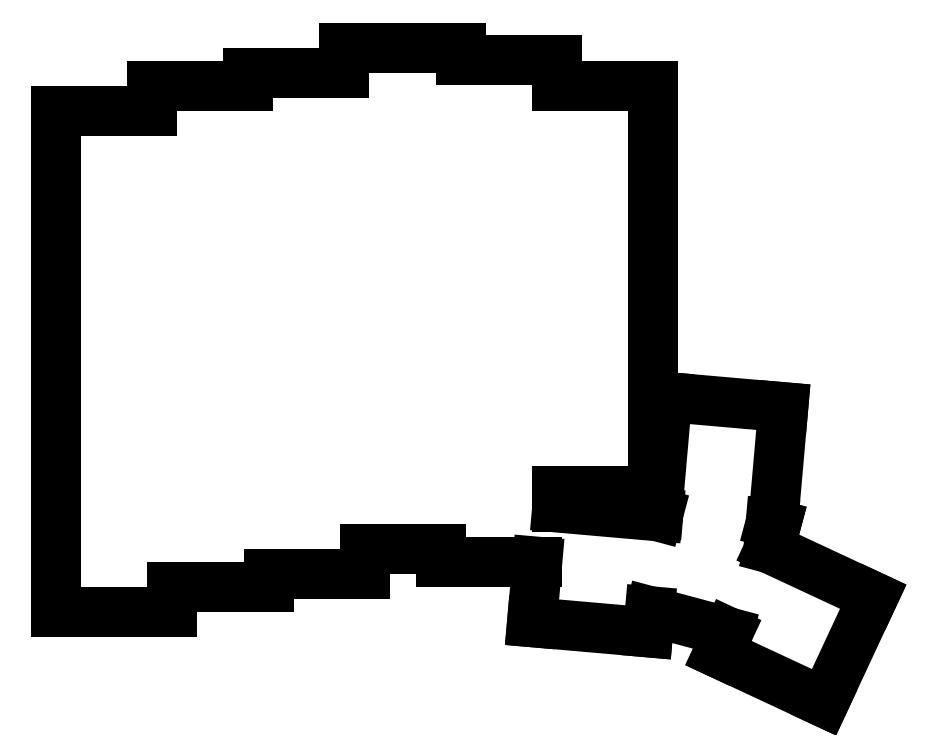
<metadata>
{"format":"dxf","ext":"dxf","renderer":"ezdxf+matplotlib","layout":"modelspace","background":"white","min_lineweight":24,"dpi":150}
</metadata>
<code>
0
SECTION
2
ENTITIES
0
LINE
8
0
10
38.5
20
-161.5
11
61.5
21
-161.5
0
LINE
8
0
10
61.5
20
-161.5
11
61.5
21
-156.5
0
LINE
8
0
10
38.5
20
-161.5
11
38.5
21
-62.5
0
LINE
8
0
10
57.5
20
-62.5
11
38.5
21
-62.5
0
LINE
8
0
10
61.5
20
-156.5
11
80.5
21
-156.5
0
LINE
8
0
10
80.5
20
-156.5
11
80.5
21
-154
0
LINE
8
0
10
76.5
20
-57.5
11
57.5
21
-57.5
0
LINE
8
0
10
57.5
20
-57.5
11
57.5
21
-62.5
0
LINE
8
0
10
80.5
20
-154
11
99.5
21
-154
0
LINE
8
0
10
99.5
20
-154
11
99.5
21
-149
0
LINE
8
0
10
95.5
20
-55
11
76.5
21
-55
0
LINE
8
0
10
76.5
20
-55
11
76.5
21
-57.5
0
LINE
8
0
10
99.5
20
-149
11
114.5
21
-149
0
LINE
8
0
10
118.5
20
-52.5
11
118.5
21
-50
0
LINE
8
0
10
118.5
20
-50
11
95.5
21
-50
0
LINE
8
0
10
95.5
20
-50
11
95.5
21
-55
0
LINE
8
0
10
114.5
20
-151.5
11
133.6
21
-151.5
0
LINE
8
0
10
137.5
20
-140.8
11
137.5
21
-137.5
0
LINE
8
0
10
114.5
20
-149
11
114.5
21
-151.5
0
LINE
8
0
10
137.5
20
-57.5
11
137.5
21
-52.5
0
LINE
8
0
10
137.5
20
-52.5
11
118.5
21
-52.5
0
LINE
8
0
10
137.5
20
-137.5
11
156.5
21
-137.5
0
LINE
8
0
10
156.5
20
-137.5
11
156.5
21
-57.5
0
LINE
8
0
10
156.5
20
-57.5
11
137.5
21
-57.5
0
LINE
8
0
10
157.2
20
-141.9
11
157.5
21
-141.9
0
LINE
8
0
10
179.7
20
-143.9
11
180.2
21
-143.9
0
LINE
8
0
10
180.2
20
-143.9
11
182.2
21
-121
0
LINE
8
0
10
182.2
20
-121
11
159.2
21
-119
0
LINE
8
0
10
159.2
20
-119
11
157.2
21
-141.9
0
LINE
8
0
10
132.5
20
-163.5
11
155.5
21
-165.5
0
LINE
8
0
10
155.5
20
-165.5
11
155.8
21
-161.3
0
LINE
8
0
10
157.3
20
-142.5
11
137.5
21
-140.8
0
LINE
8
0
10
133.6
20
-151.5
11
132.5
21
-163.5
0
LINE
8
0
10
155.8
20
-161.3
11
171.3
21
-165.4
0
LINE
8
0
10
179.5
20
-148.9
11
180.7
21
-144.1
0
LINE
8
0
10
180.7
20
-144.1
11
179.7
21
-143.9
0
LINE
8
0
10
157.5
20
-141.9
11
157.3
21
-142.5
0
LINE
8
0
10
169.4
20
-169.5
11
190.2
21
-179.3
0
LINE
8
0
10
190.2
20
-179.3
11
199.9
21
-158.4
0
LINE
8
0
10
199.9
20
-158.4
11
179.5
21
-148.9
0
LINE
8
0
10
171.3
20
-165.4
11
169.4
21
-169.5
0
ENDSEC
0
EOF

</code>
